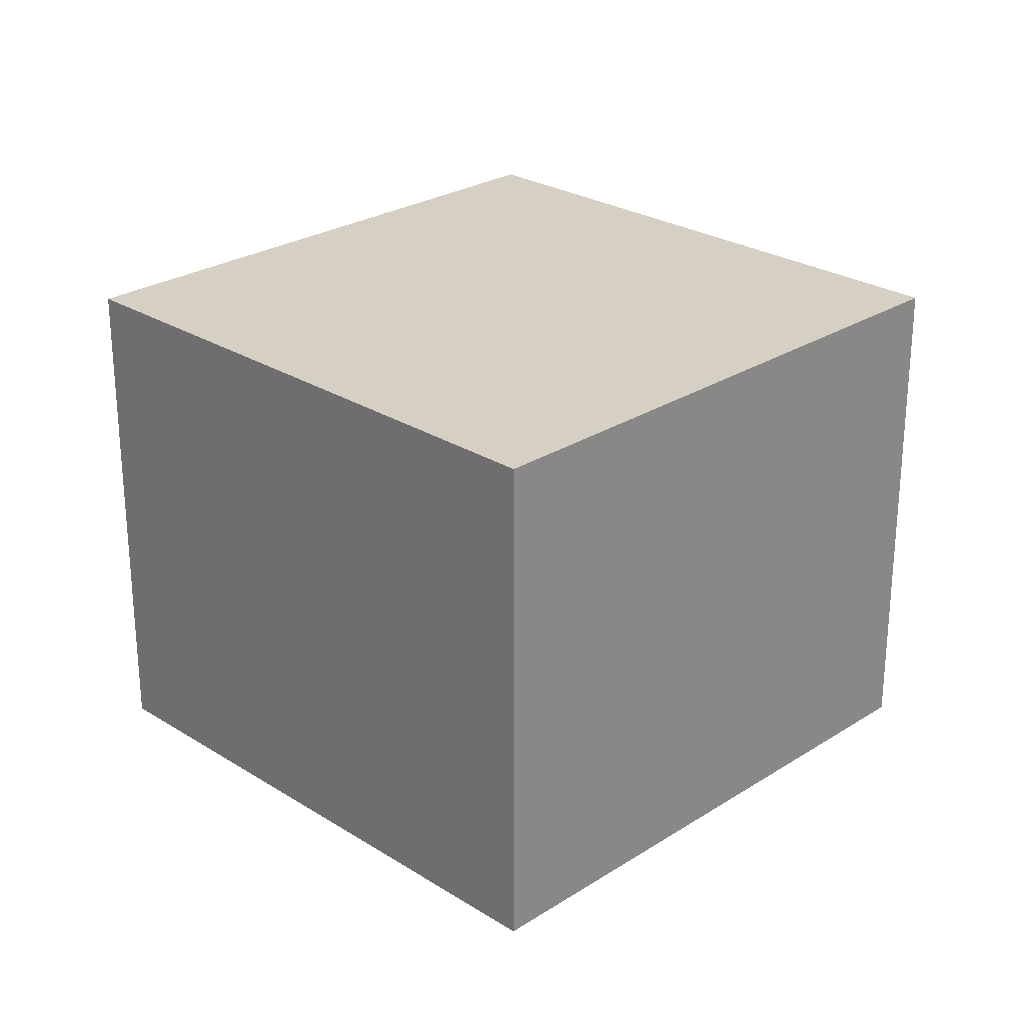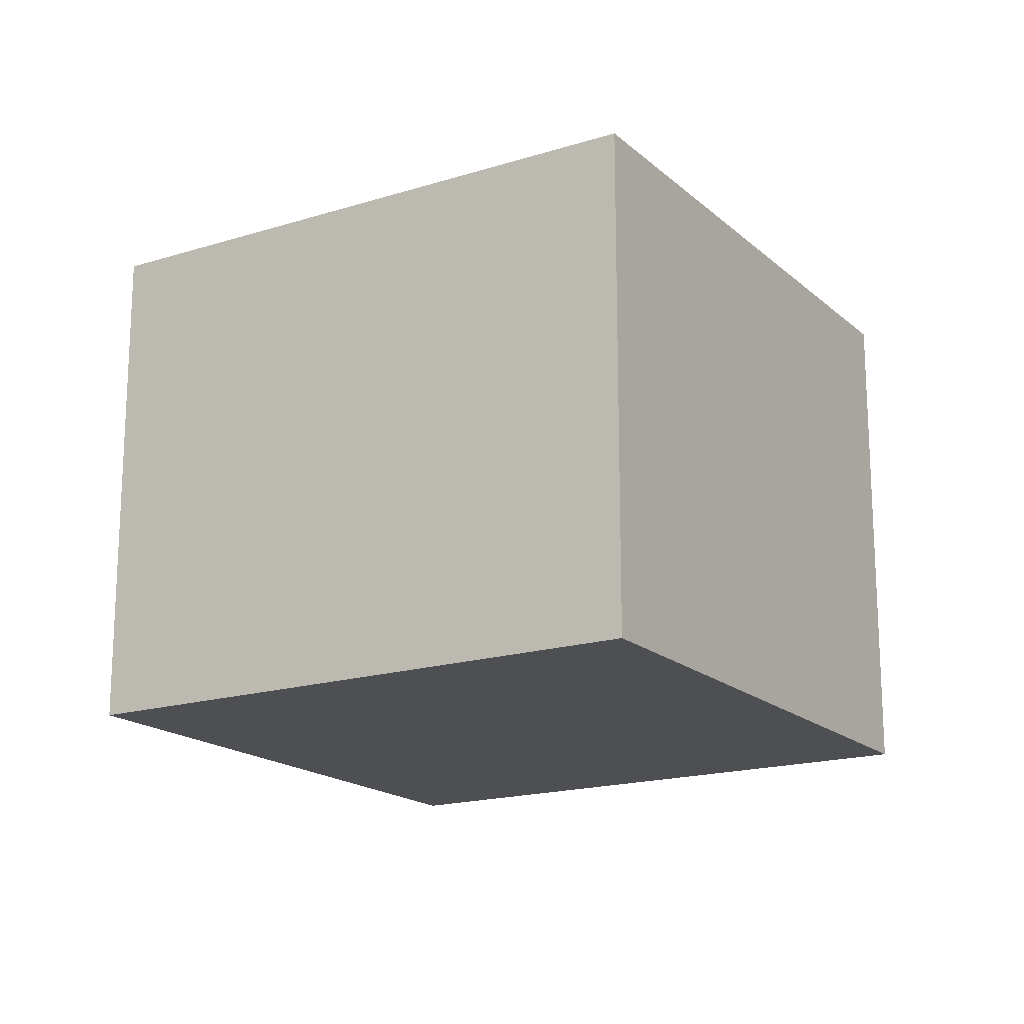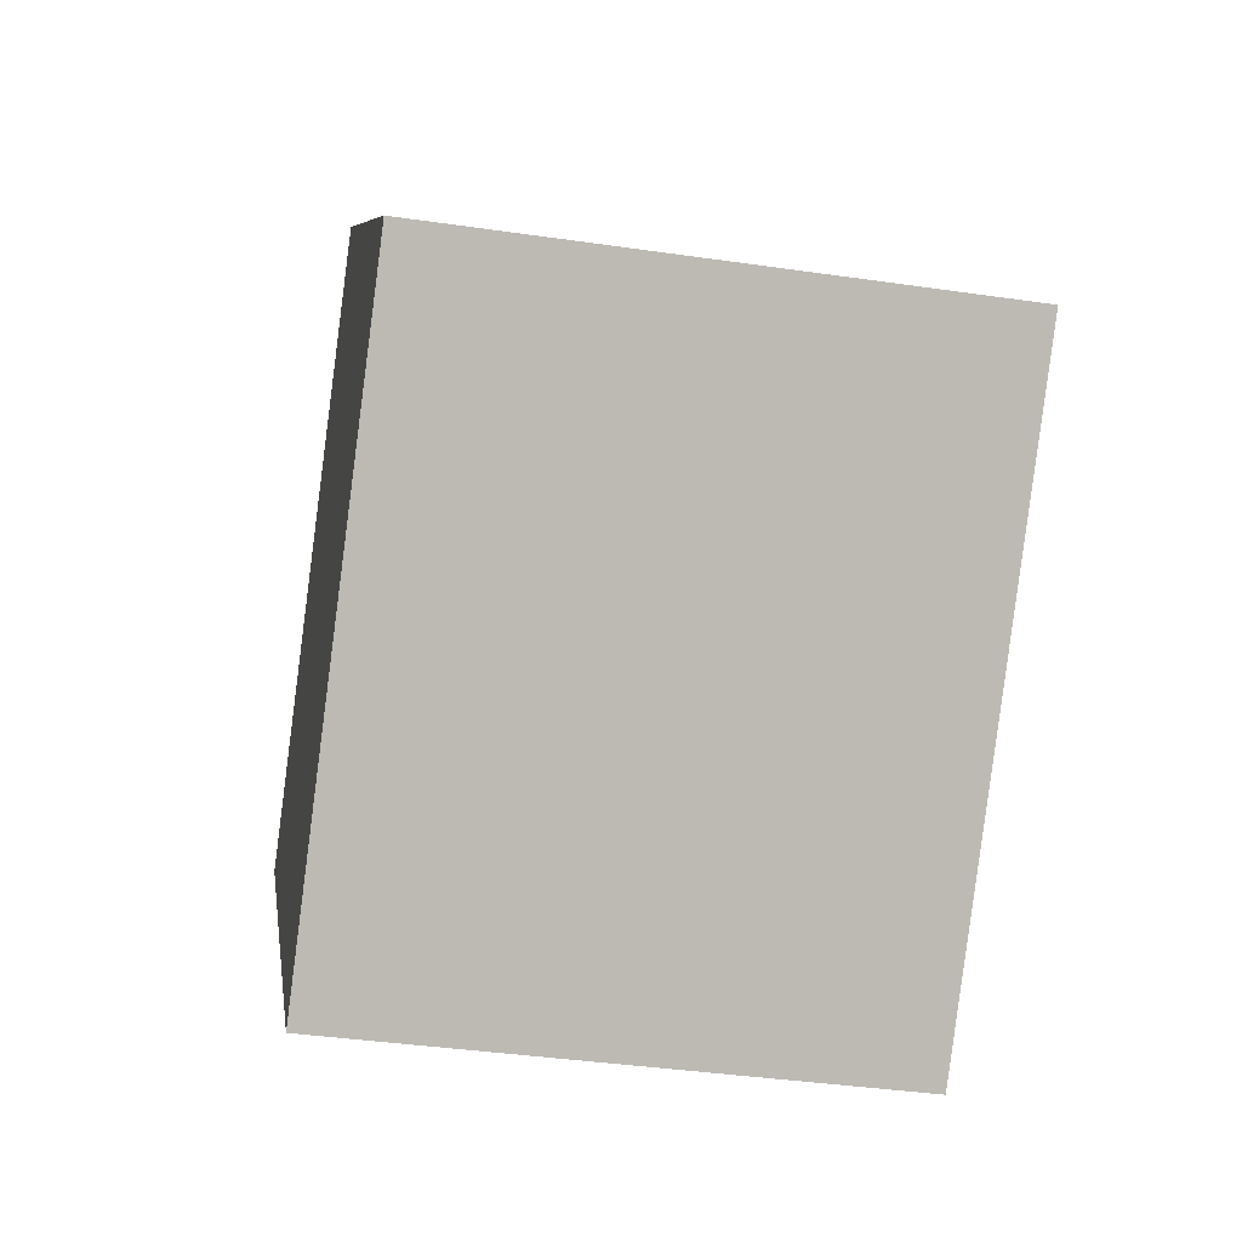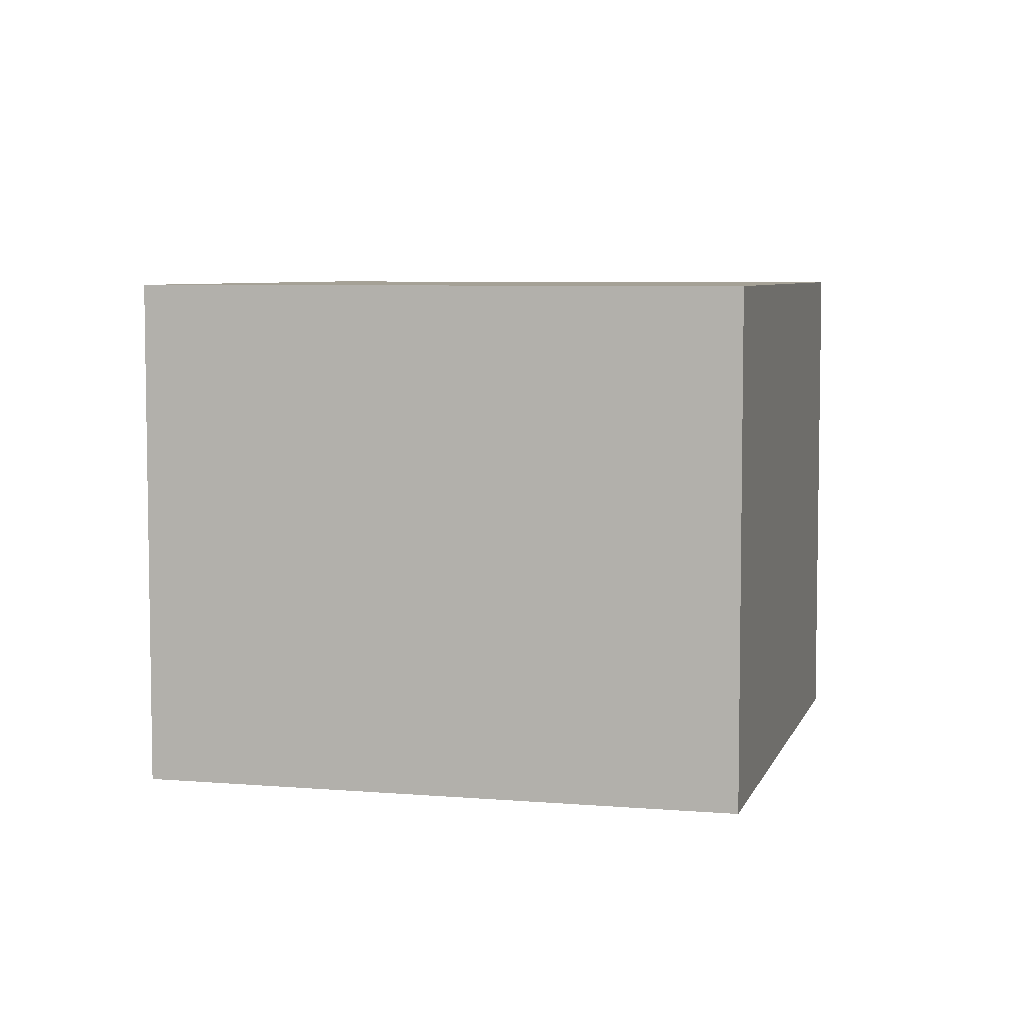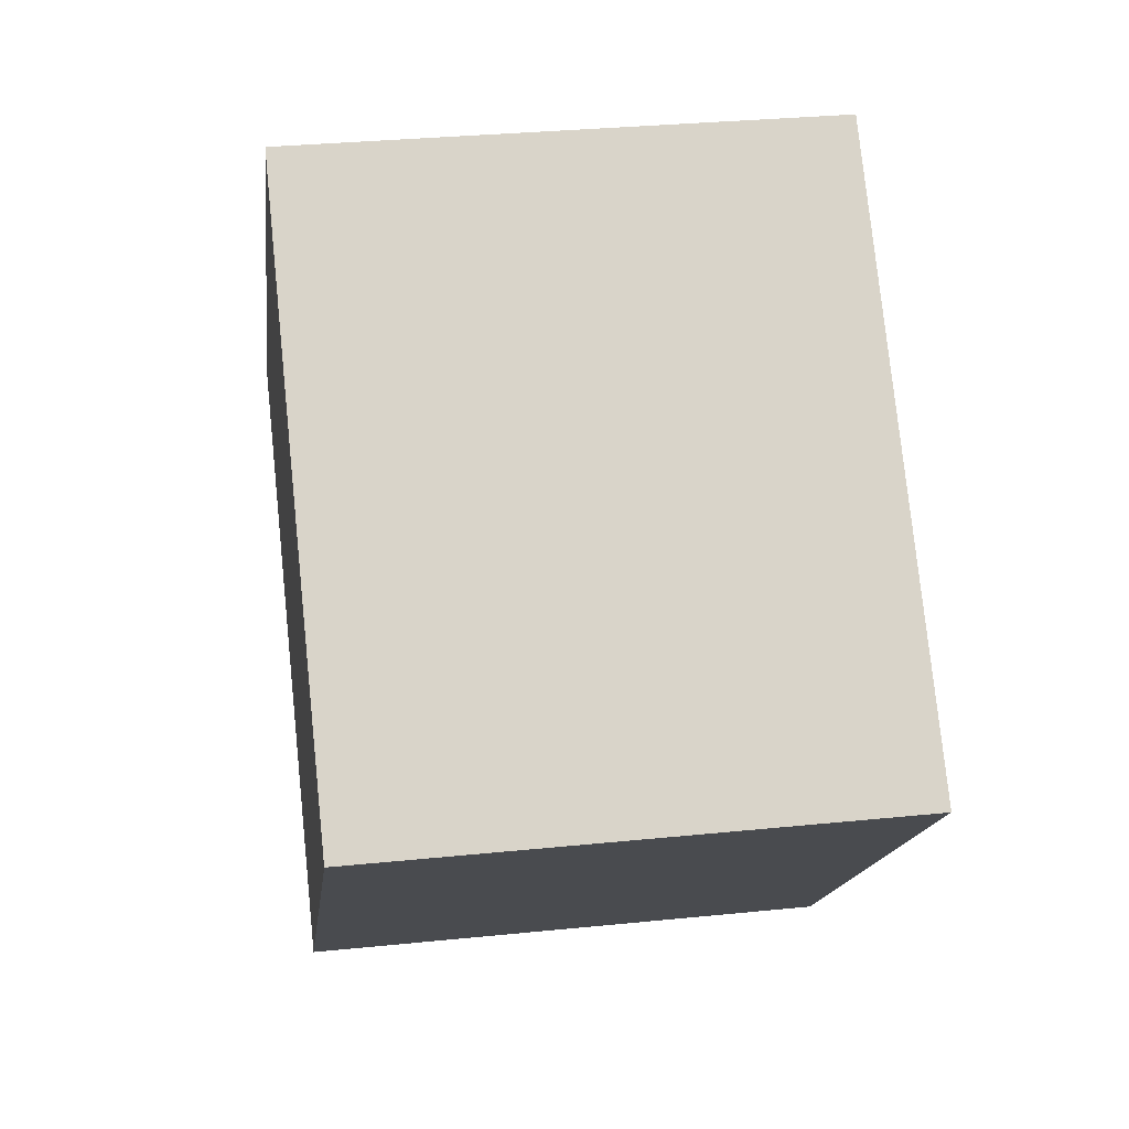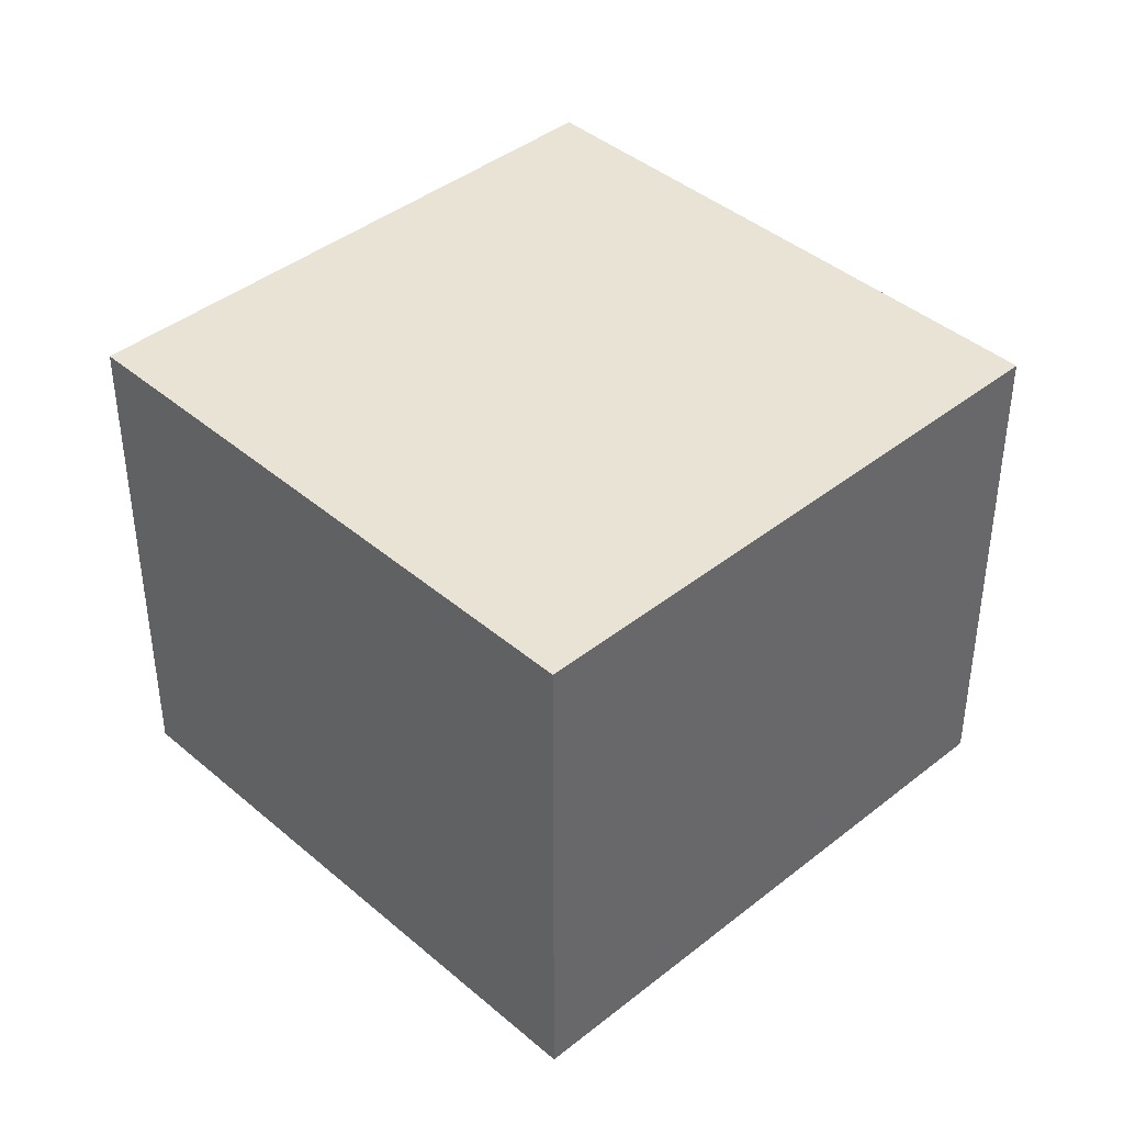
<metadata>
{"format":"obj","ext":"obj","renderer":"f3d","projection":"perspective","resolution":1024,"background":"white","views":[{"elev":26.1,"azim":-0.2,"up":"+Z"},{"elev":-17.7,"azim":-13.4,"up":"+Z"},{"elev":-38.8,"azim":-100.4,"up":"+Y"},{"elev":6.1,"azim":-120.5,"up":"+Z"},{"elev":31.0,"azim":-98.3,"up":"+Y"},{"elev":41.2,"azim":91.0,"up":"+Z"}]}
</metadata>
<code>
g diamond_marker_V1_P1_L1
v 0.05091 0 0.03
v -0.05091 0 0.03
v 0 0.05091 0.03
v 0 -0.05091 0.03
v 0.05091 0 -0.03
v 0 -0.05091 -0.03
v 0 -0.05091 0.03
v 0.05091 0 0.03
v 0 0.05091 -0.03
v 0.05091 0 -0.03
v 0.05091 0 0.03
v 0 0.05091 0.03
v 0 -0.05091 -0.03
v -0.05091 0 -0.03
v -0.05091 0 0.03
v 0 -0.05091 0.03
v 0.05091 0 -0.03
v 0 0.05091 -0.03
v -0.05091 0 -0.03
v 0 -0.05091 -0.03
v -0.05091 0 -0.03
v 0 0.05091 -0.03
v 0 0.05091 0.03
v -0.05091 0 0.03
g diamond_marker_V1_P1_L1_0
f 3 2 1
f 1 2 4
f 7 6 5
f 8 7 5
f 11 10 9
f 12 11 9
f 15 14 13
f 16 15 13
f 19 18 17
f 19 17 20
f 23 22 21
f 24 23 21

</code>
